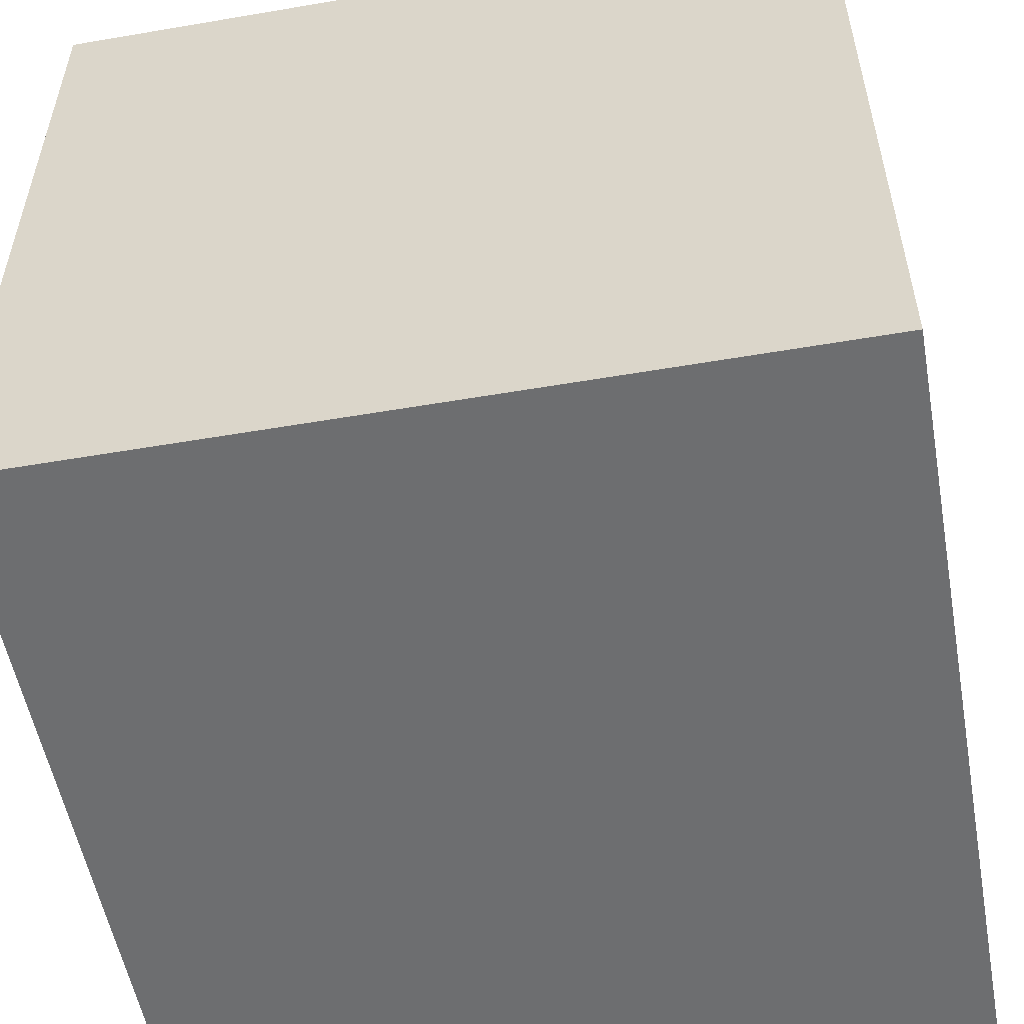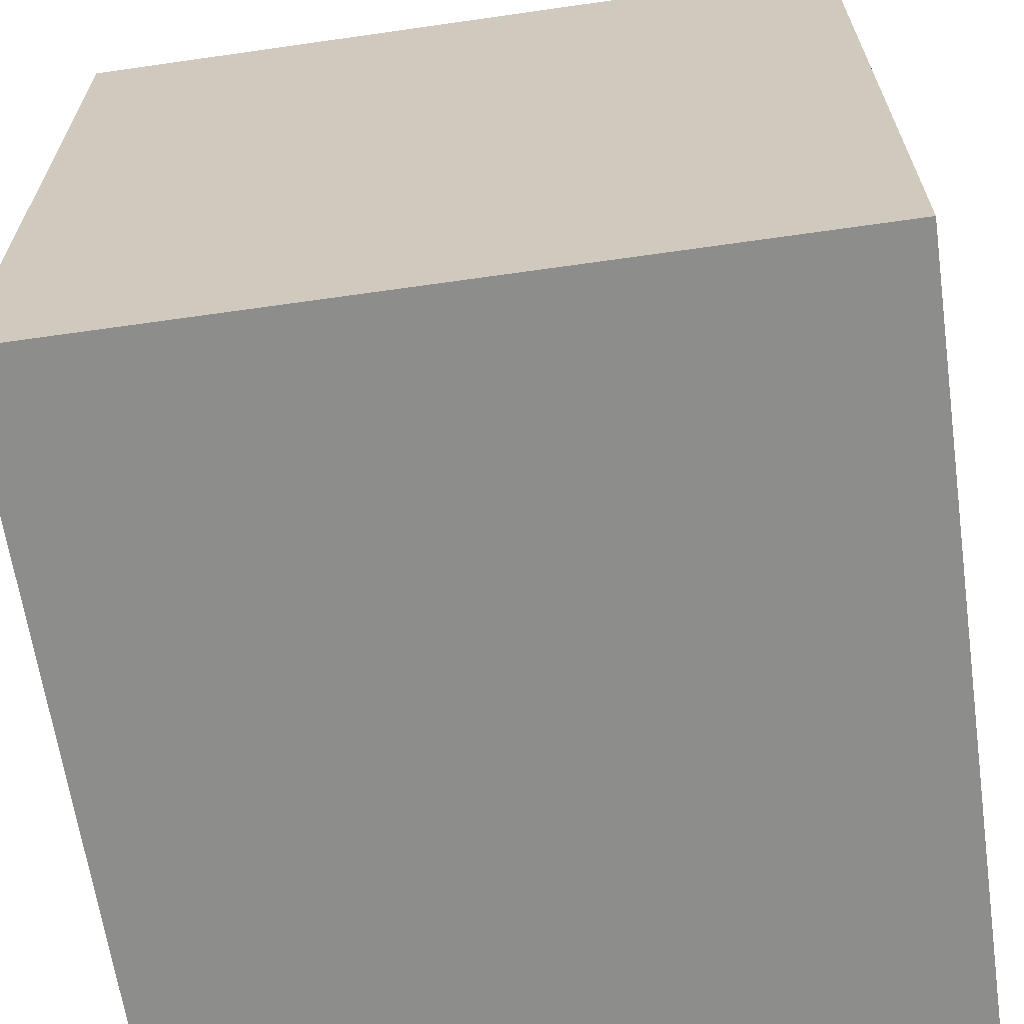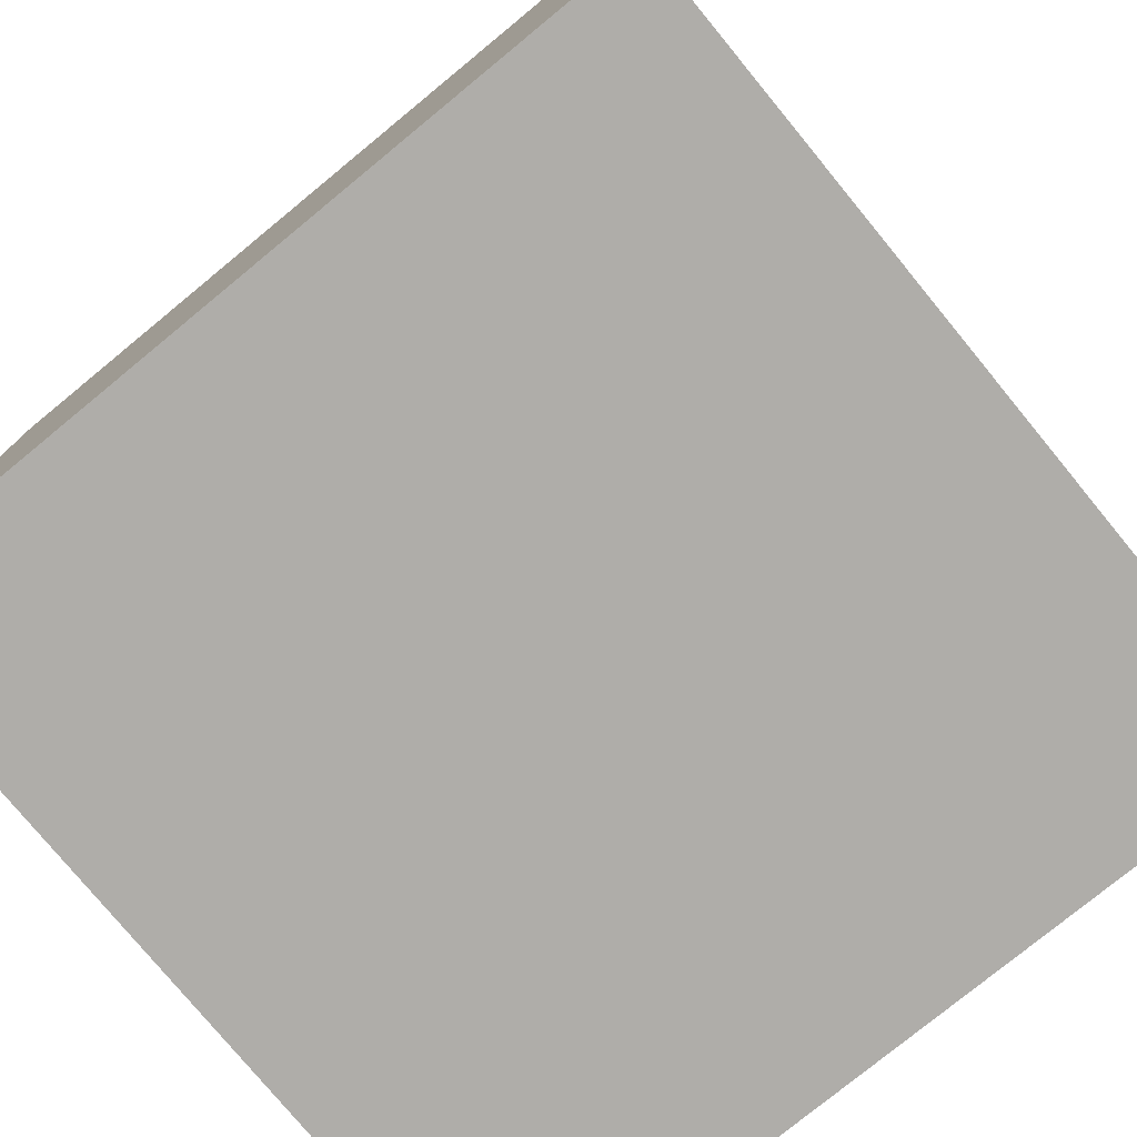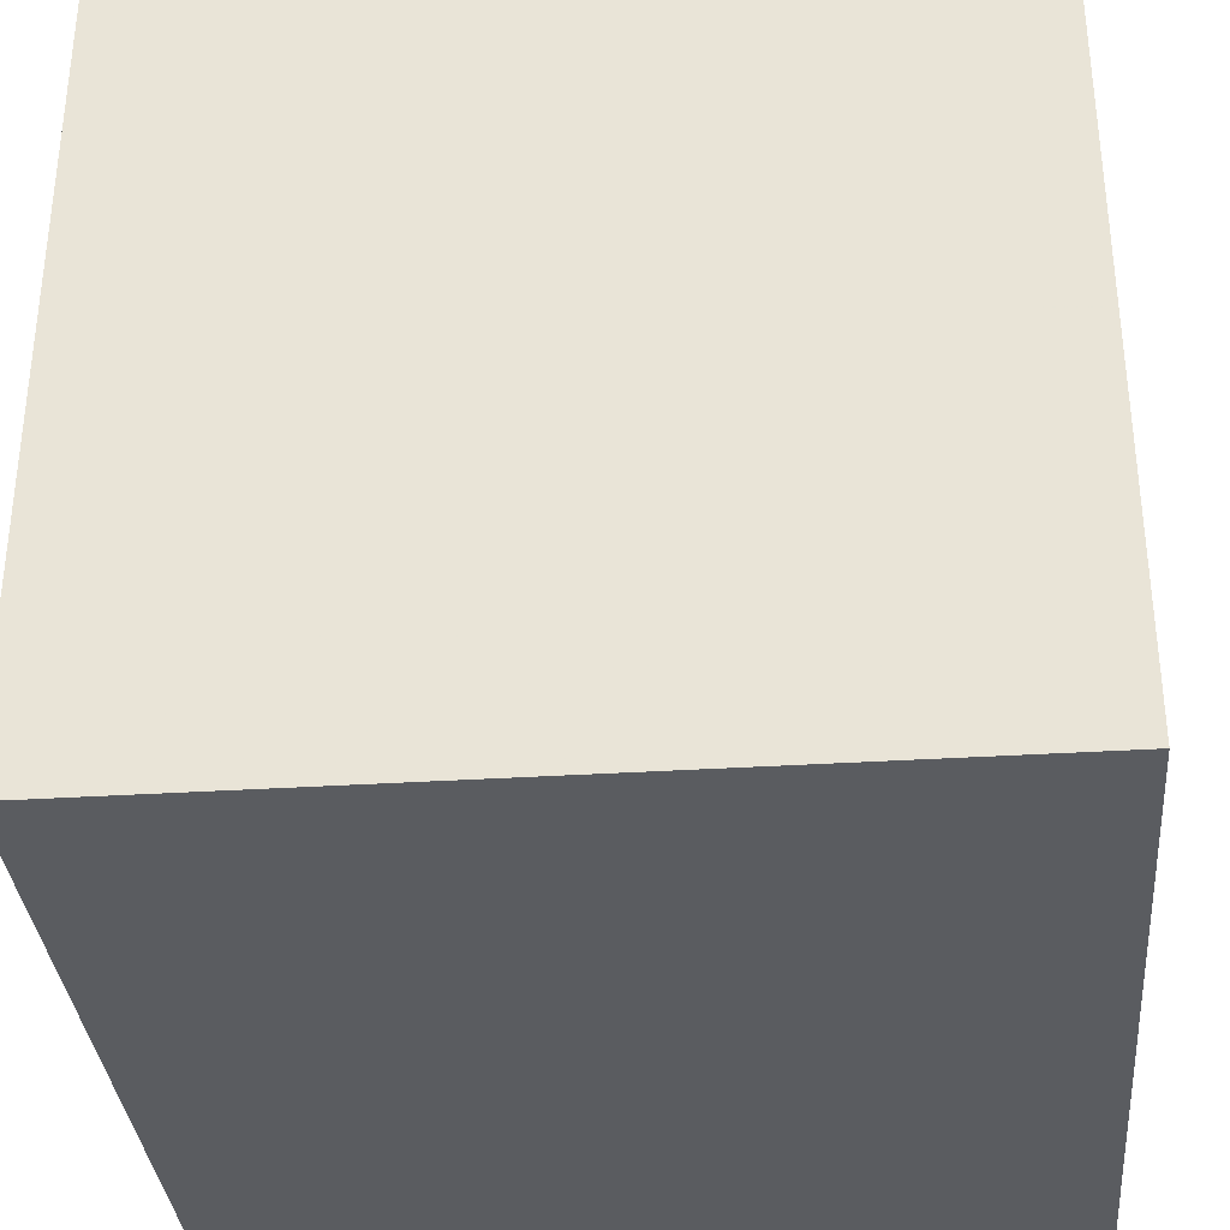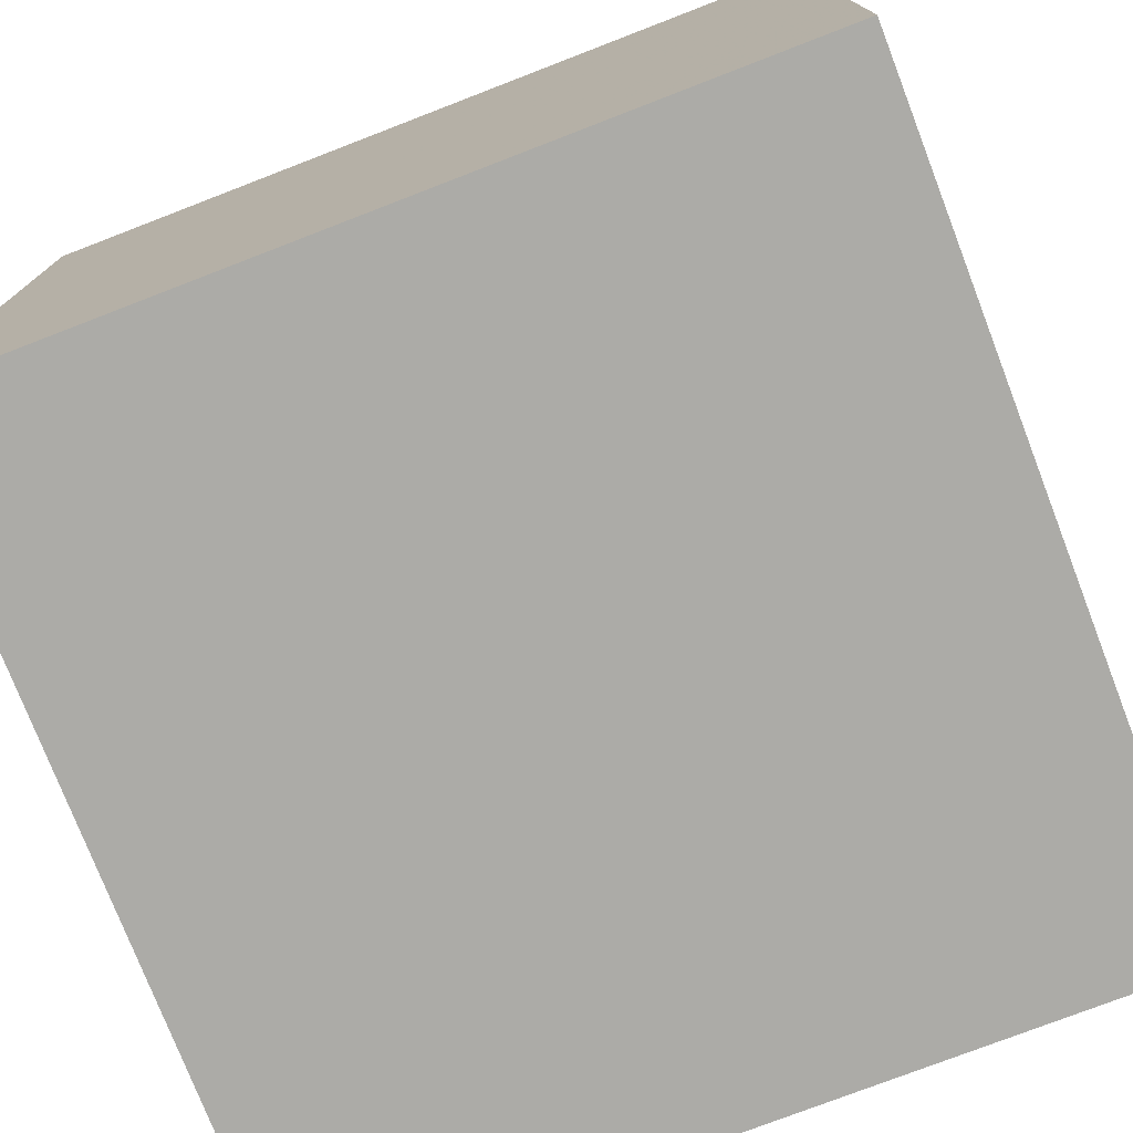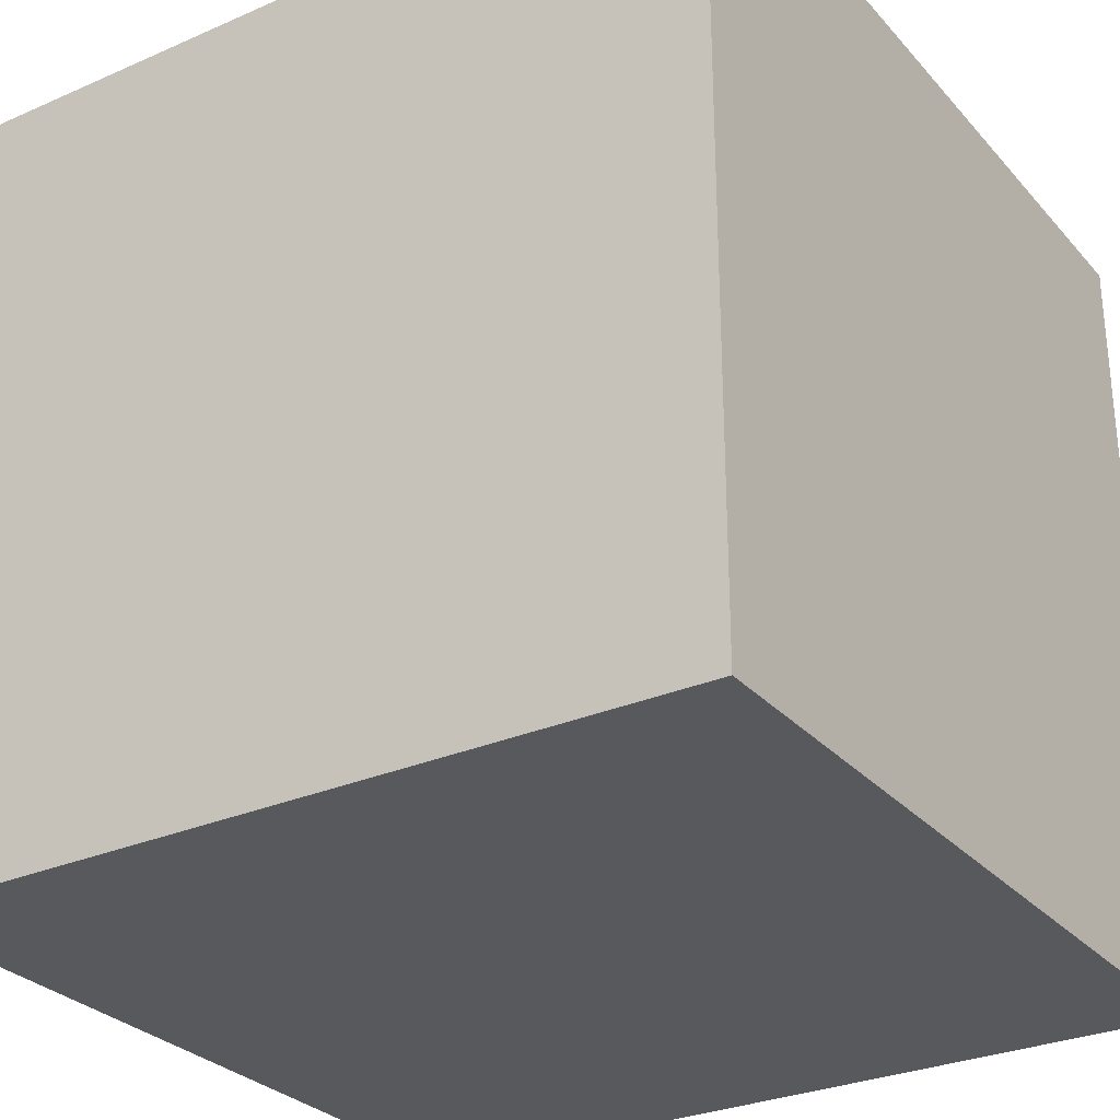
<metadata>
{"format":"obj","ext":"obj","renderer":"f3d","projection":"perspective","resolution":1024,"background":"white","views":[{"elev":-54.2,"azim":-169.7,"up":"+Z"},{"elev":-64.5,"azim":-81.8,"up":"+Y"},{"elev":-77.4,"azim":39.4,"up":"+Z"},{"elev":-34.2,"azim":-85.1,"up":"+Y"},{"elev":-76.2,"azim":21.1,"up":"+Z"},{"elev":-29.2,"azim":-57.1,"up":"+Y"}]}
</metadata>
<code>
v -5 -5 5
v 5 -5 5
v 5 5 5
v -5 5 -5
v -5 -5 -5
v 5 -5 -5
v 5 5 -5
v -5 5 5
f 5 6 2
f 1 5 2
f 1 8 5
f 5 8 4
f 1 2 3
f 8 1 3
f 4 7 5
f 5 7 6
f 6 7 3
f 2 6 3
f 8 3 4
f 4 3 7

</code>
